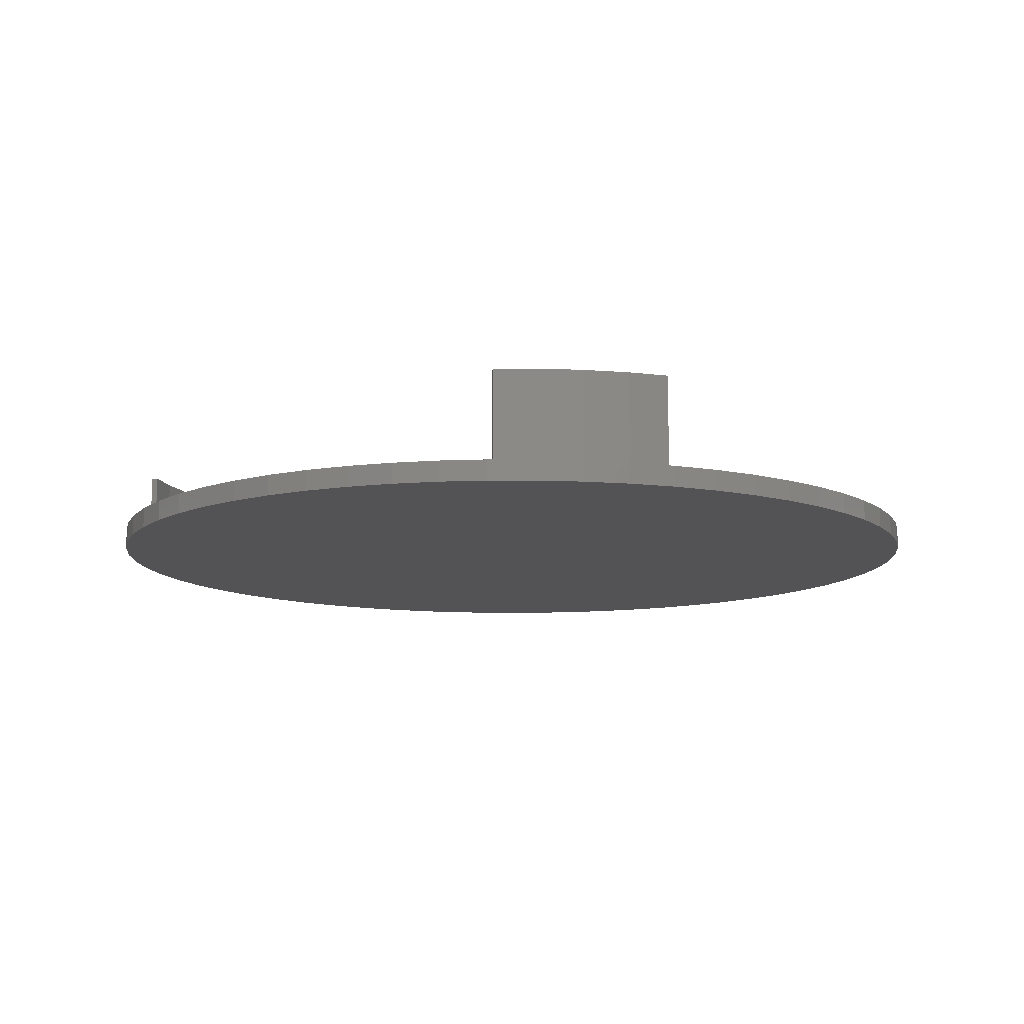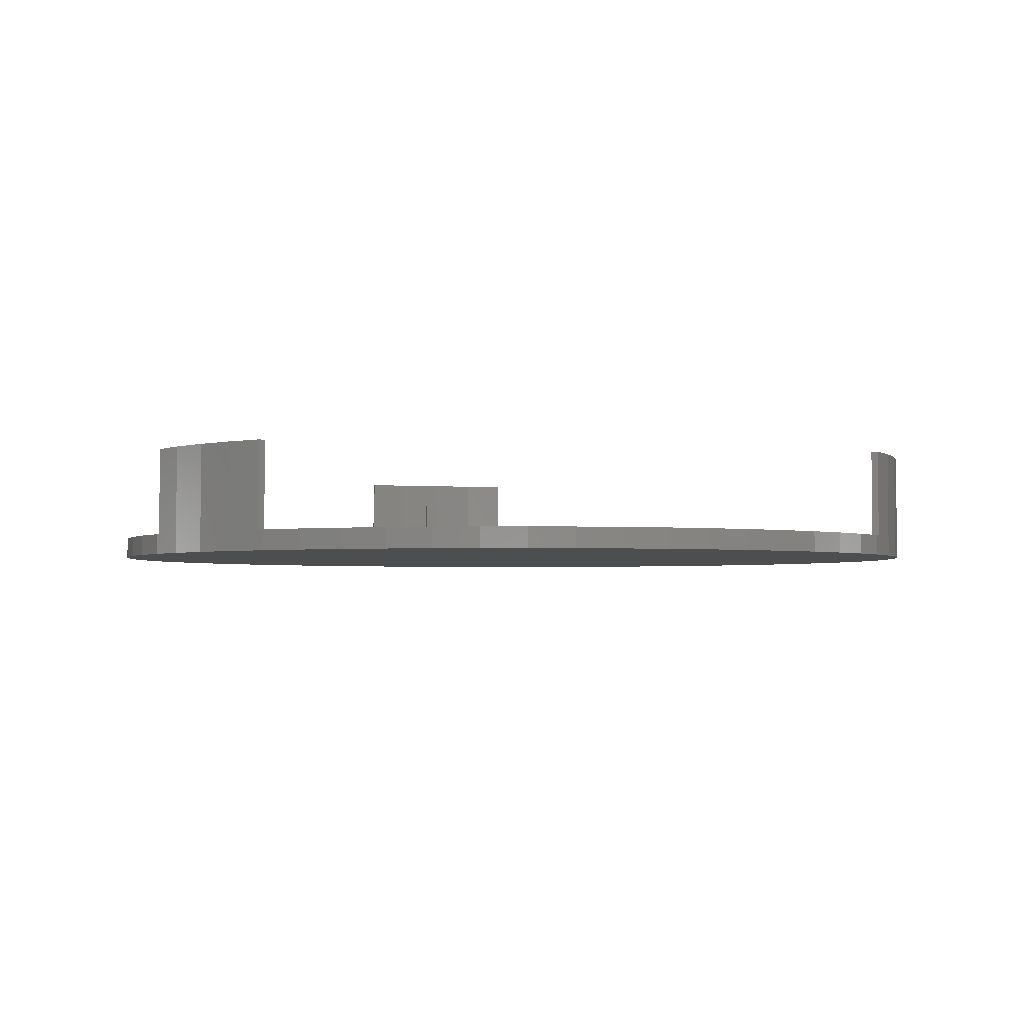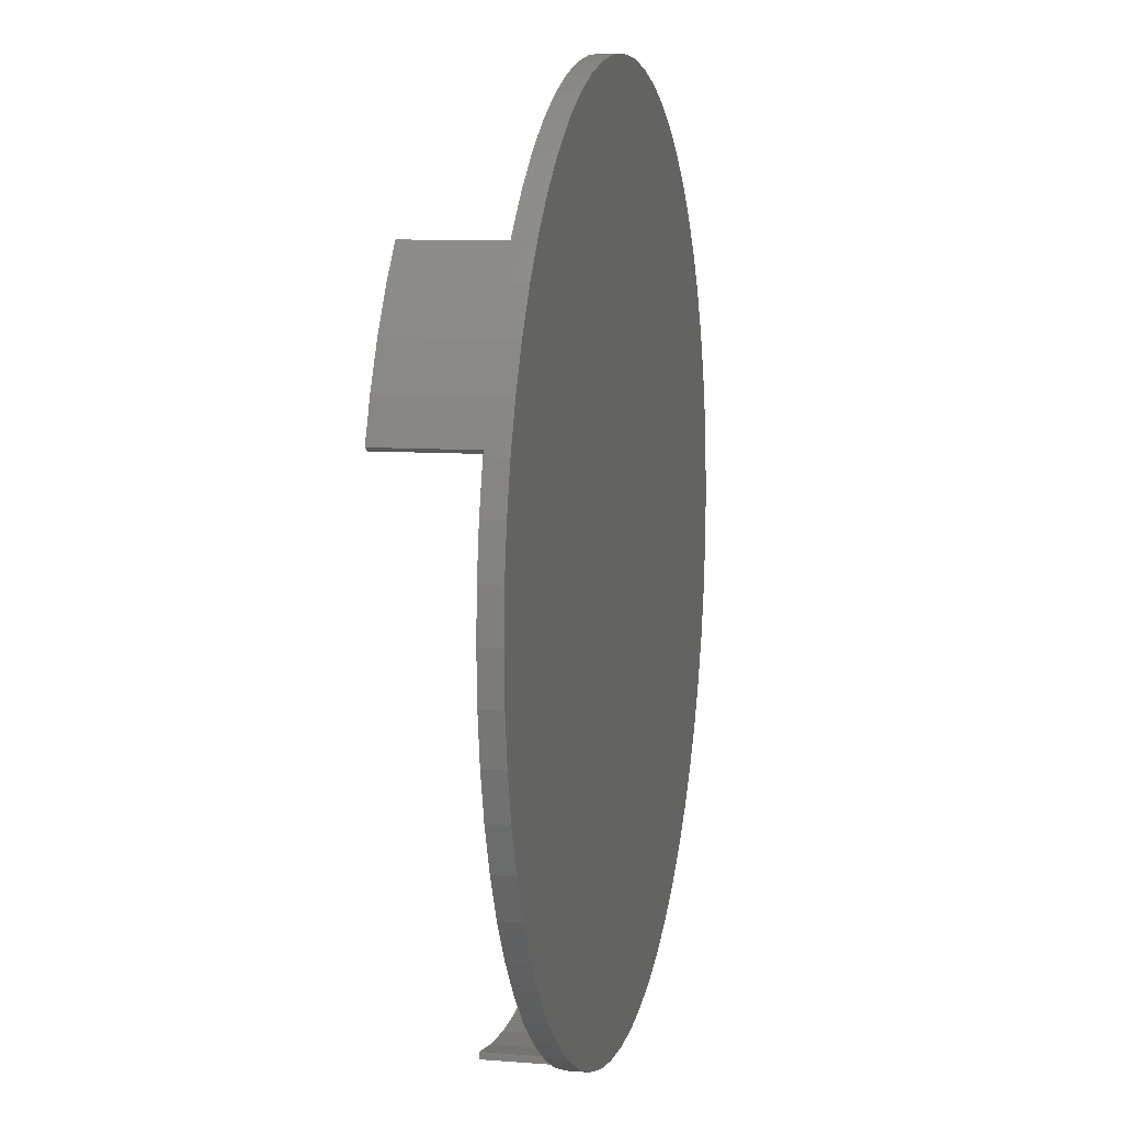
<metadata>
{"format":"stl","ext":"stl","renderer":"f3d","projection":"perspective","resolution":1024,"background":"white","views":[{"elev":-11.0,"azim":-128.9,"up":"+Z"},{"elev":-2.7,"azim":46.0,"up":"+Z"},{"elev":8.2,"azim":102.5,"up":"+Y"}]}
</metadata>
<code>
# stl→obj: 320 verts, 636 faces
v 62.6 13.31 1.5
v 60.87 19.78 -1.5
v 60.87 19.78 1.5
v 62.6 13.31 -1.5
v 64 0 1.5
v 63.65 6.69 -1.5
v 63.65 6.69 1.5
v 64 0 -1.5
v -64 0 -1.5
v -63.65 6.69 1.5
v -63.65 6.69 -1.5
v -64 0 1.5
v 6.69 63.65 -1.5
v 0 64 1.5
v 6.69 63.65 1.5
v 0 64 -1.5
v 47.56 42.82 1.5
v 42.82 47.56 -1.5
v 42.82 47.56 1.5
v 47.56 42.82 -1.5
v -37.62 51.78 -1.5
v -42.82 47.56 1.5
v -37.62 51.78 1.5
v -42.82 47.56 -1.5
v -13.31 62.6 -1.5
v -19.78 60.87 1.5
v -13.31 62.6 1.5
v -19.78 60.87 -1.5
v -51.78 -37.62 -1.5
v -55.43 -32 1.5
v -55.43 -32 -1.5
v -51.78 -37.62 1.5
v 60.58 20.54 1.5
v 58.47 26.03 -1.5
v 58.47 26.03 1.5
v 26.03 58.47 -1.5
v 19.78 60.87 1.5
v 26.03 58.47 1.5
v 19.78 60.87 -1.5
v 13.31 62.6 1.5
v 13.31 62.6 -1.5
v -55.43 32 -1.5
v -51.78 37.62 1.5
v -51.78 37.62 -1.5
v -55.43 32 1.5
v -47.56 42.82 -1.5
v -48.08 42.19 1.5
v -47.56 42.82 1.5
v -6.69 63.65 1.5
v -6.69 63.65 -1.5
v 55.43 -32 1.5
v 58.47 -26.03 -1.5
v 58.47 -26.03 1.5
v 55.43 -32 -1.5
v 13.31 -62.6 -1.5
v 19.78 -60.87 1.5
v 13.31 -62.6 1.5
v 19.78 -60.87 -1.5
v 42.82 -47.56 1.5
v 47.56 -42.82 -1.5
v 47.56 -42.82 1.5
v 42.82 -47.56 -1.5
v 60.87 -19.78 1.5
v 62.6 -13.31 -1.5
v 62.6 -13.31 1.5
v 60.87 -19.78 -1.5
v -26.03 -58.47 -1.5
v -19.78 -60.87 1.5
v -26.03 -58.47 1.5
v -19.78 -60.87 -1.5
v -37.62 -51.78 -1.5
v -32 -55.43 1.5
v -37.62 -51.78 1.5
v -32 -55.43 -1.5
v 63.65 -6.69 -1.5
v 55.43 32 -1.5
v 51.78 -37.62 -1.5
v 51.78 37.62 -1.5
v 37.62 -51.78 -1.5
v 37.62 51.78 -1.5
v 32 -55.43 -1.5
v 32 55.43 -1.5
v 26.03 -58.47 -1.5
v 6.69 -63.65 -1.5
v 0 -64 -1.5
v -6.69 -63.65 -1.5
v -13.31 -62.6 -1.5
v -26.03 58.47 -1.5
v -32 55.43 -1.5
v -42.82 -47.56 -1.5
v -47.56 -42.82 -1.5
v -58.47 -26.03 -1.5
v -58.47 26.03 -1.5
v -60.87 -19.78 -1.5
v -60.87 19.78 -1.5
v -62.6 -13.31 -1.5
v -62.6 13.31 -1.5
v -63.65 -6.69 -1.5
v 55.43 32 1.5
v 51.78 37.62 1.5
v 48.08 42.19 1.5
v 37.62 51.78 1.5
v 32 55.43 1.5
v -58.47 26.03 1.5
v -60.87 19.78 1.5
v -62.6 13.31 1.5
v -32 55.43 1.5
v -26.03 58.47 1.5
v 6.69 -63.65 14.5
v 0 -64 14.5
v 12.5 -62.73 1.5
v 12.5 -62.73 14.5
v 32 -55.43 1.5
v 26.03 -58.47 1.5
v 37.62 -51.78 1.5
v 51.78 -37.62 1.5
v -13.31 -62.6 1.5
v -12.5 -62.73 1.5
v -6.69 -63.65 14.5
v -12.5 -62.73 14.5
v -47.56 -42.82 1.5
v -42.82 -47.56 1.5
v -60.87 -19.78 1.5
v -58.47 -26.03 1.5
v -62.6 -13.31 1.5
v -63.65 -6.69 1.5
v 47.2 41.68 1.5
v 46.82 42.16 1.5
v 42.16 46.82 1.5
v 37.03 50.97 1.5
v 31.5 54.56 1.5
v 25.62 57.55 1.5
v 19.47 59.92 1.5
v 13.1 61.62 1.5
v 6.585 62.65 1.5
v 0 63 1.5
v -6.585 62.65 1.5
v -13.1 61.62 1.5
v -19.47 59.92 1.5
v -25.62 57.55 1.5
v -31.5 54.56 1.5
v -37.03 50.97 1.5
v -42.16 46.82 1.5
v -46.82 42.16 1.5
v -47.2 41.68 1.5
v 48.64 39.9 1.5
v -48.64 39.9 1.5
v -59.7 20.03 1.5
v -60.58 20.54 1.5
v -59.92 19.47 1.5
v -61.62 13.1 1.5
v -62.65 6.585 1.5
v -63 0 1.5
v -12.5 -61.72 1.5
v -13.1 -61.62 1.5
v -19.47 -59.92 1.5
v -25.62 -57.55 1.5
v -31.5 -54.56 1.5
v -37.03 -50.97 1.5
v -42.16 -46.82 1.5
v -46.82 -42.16 1.5
v -50.97 -37.03 1.5
v -54.56 -31.5 1.5
v -57.55 -25.62 1.5
v -59.92 -19.47 1.5
v -61.62 -13.1 1.5
v -62.65 -6.585 1.5
v -59.03 21.78 1.5
v 63 0 1.5
v 63.65 -6.69 1.5
v 62.65 6.585 1.5
v 61.62 13.1 1.5
v 59.92 19.47 1.5
v 62.65 -6.585 1.5
v 61.62 -13.1 1.5
v 59.92 -19.47 1.5
v 57.55 -25.62 1.5
v 54.56 -31.5 1.5
v 50.97 -37.03 1.5
v 46.82 -42.16 1.5
v 42.16 -46.82 1.5
v 37.03 -50.97 1.5
v 31.5 -54.56 1.5
v 25.62 -57.55 1.5
v 19.47 -59.92 1.5
v 13.1 -61.62 1.5
v 12.5 -61.72 1.5
v 59.03 21.78 1.5
v 59.7 20.03 1.5
v 63 0 -1
v 62.65 6.585 -1
v -62.65 6.585 -1
v -63 0 -1
v 0 63 -1
v 6.585 62.65 -1
v 46.82 42.16 -1
v 42.16 46.82 -1
v -42.16 46.82 -1
v -37.03 50.97 -1
v -25.62 57.55 -1
v -19.47 59.92 -1
v -54.56 -31.5 -1
v -50.97 -37.03 -1
v 61.62 13.1 -1
v 59.92 19.47 -1
v 25.62 57.55 -1
v 31.5 54.56 -1
v 37.03 50.97 -1
v -52.27 35.02 1.5
v -50.97 37.03 -1
v -50.97 37.03 1.5
v -54.56 31.5 -1
v -54.56 31.5 1.5
v -46.82 42.16 -1
v -31.5 54.56 -1
v 54.56 -31.5 -1
v 57.55 -25.62 -1
v 19.47 -59.92 -1
v 13.1 -61.62 -1
v 42.16 -46.82 -1
v 46.82 -42.16 -1
v 59.92 -19.47 -1
v 61.62 -13.1 -1
v -19.47 -59.92 -1
v -25.62 -57.55 -1
v -31.5 -54.56 -1
v -37.03 -50.97 -1
v -57.55 -25.62 -1
v 57.55 25.62 -1
v 57.55 25.62 1.5
v 54.56 31.5 -1
v 56.15 28.38 1.5
v 54.56 31.5 1.5
v 50.97 37.03 -1
v 50.97 37.03 1.5
v 52.27 35.02 1.5
v 13.1 61.62 -1
v 19.47 59.92 -1
v -56.15 28.38 1.5
v -57.55 25.62 -1
v -57.55 25.62 1.5
v -59.92 19.47 -1
v -61.62 13.1 -1
v -6.585 62.65 -1
v -13.1 61.62 -1
v 6.585 -62.65 14.5
v 2 -62.9 10.5
v 0 -63 14.5
v 2 -62.9 5.5
v 6.585 -62.65 -1
v 0 -63 -1
v 0 -63 5.5
v 0 -63 10.5
v 12.5 -61.72 14.5
v 31.5 -54.56 -1
v 25.62 -57.55 -1
v 37.03 -50.97 -1
v 50.97 -37.03 -1
v -6.585 -62.65 14.5
v -12.5 -61.72 14.5
v -6.585 -62.65 -1
v -13.1 -61.62 -1
v -46.82 -42.16 -1
v -42.16 -46.82 -1
v -2 -62.9 5.5
v -2 -62.9 10.5
v -61.62 -13.1 -1
v -59.92 -19.47 -1
v -62.65 -6.585 -1
v 62.65 -6.585 -1
v 0 -61.5 5.5
v 2 -61.4 5.5
v -2 -61.4 5.5
v 0 -61.5 10.5
v 2 -61.4 10.5
v -2 -61.4 10.5
v 60.58 20.54 14.5
v 58.47 26.03 14.5
v 55.43 32 14.5
v 51.78 37.62 14.5
v 48.08 42.19 14.5
v 57.55 25.62 14.5
v 59.7 20.03 14.5
v 54.56 31.5 14.5
v 50.97 37.03 14.5
v 47.2 41.68 14.5
v 53.47 33.18 5.5
v 54.56 31.5 5.5
v 53.47 33.18 10.5
v 54.56 31.5 10.5
v 55.47 29.72 5.5
v 55.47 29.72 10.5
v 53.26 30.75 5.5
v 54.17 28.97 5.5
v 52.17 32.43 5.5
v 53.26 30.75 10.5
v 54.17 28.97 10.5
v 52.17 32.43 10.5
v -48.08 42.19 14.5
v -51.78 37.62 14.5
v -55.43 32 14.5
v -58.47 26.03 14.5
v -60.58 20.54 14.5
v -50.97 37.03 14.5
v -47.2 41.68 14.5
v -54.56 31.5 14.5
v -57.55 25.62 14.5
v -59.7 20.03 14.5
v -55.47 29.72 10.5
v -54.56 31.5 10.5
v -55.47 29.72 5.5
v -54.56 31.5 5.5
v -53.47 33.18 5.5
v -53.47 33.18 10.5
v -53.26 30.75 5.5
v -52.17 32.43 5.5
v -54.17 28.97 5.5
v -53.26 30.75 10.5
v -52.17 32.43 10.5
v -54.17 28.97 10.5
f 1 2 3
f 2 1 4
f 5 6 7
f 6 5 8
f 9 10 11
f 10 9 12
f 13 14 15
f 14 13 16
f 17 18 19
f 18 17 20
f 21 22 23
f 22 21 24
f 25 26 27
f 26 25 28
f 29 30 31
f 30 29 32
f 33 34 35
f 2 33 3
f 33 2 34
f 36 37 38
f 37 36 39
f 39 40 37
f 40 39 41
f 42 43 44
f 43 42 45
f 46 47 48
f 44 47 46
f 47 44 43
f 16 49 14
f 49 16 50
f 51 52 53
f 52 51 54
f 55 56 57
f 56 55 58
f 59 60 61
f 60 59 62
f 63 64 65
f 64 63 66
f 67 68 69
f 68 67 70
f 71 72 73
f 72 71 74
f 75 6 8
f 64 6 75
f 64 4 6
f 66 4 64
f 66 2 4
f 52 2 66
f 52 34 2
f 54 34 52
f 54 76 34
f 77 76 54
f 77 78 76
f 60 78 77
f 60 20 78
f 62 20 60
f 62 18 20
f 79 18 62
f 79 80 18
f 81 80 79
f 81 82 80
f 83 82 81
f 83 36 82
f 58 36 83
f 58 39 36
f 55 39 58
f 55 41 39
f 84 41 55
f 84 13 41
f 85 13 84
f 85 16 13
f 86 16 85
f 86 50 16
f 87 50 86
f 87 25 50
f 70 25 87
f 70 28 25
f 67 28 70
f 67 88 28
f 74 88 67
f 74 89 88
f 71 89 74
f 71 21 89
f 90 21 71
f 90 24 21
f 91 24 90
f 91 46 24
f 29 46 91
f 29 44 46
f 31 44 29
f 31 42 44
f 92 42 31
f 92 93 42
f 94 93 92
f 94 95 93
f 96 95 94
f 96 97 95
f 98 97 96
f 98 11 97
f 11 98 9
f 7 4 1
f 4 7 6
f 35 76 99
f 76 35 34
f 99 78 100
f 78 99 76
f 101 20 17
f 78 101 100
f 101 78 20
f 18 102 19
f 102 18 80
f 80 103 102
f 103 80 82
f 46 22 24
f 22 46 48
f 93 45 42
f 45 93 104
f 97 105 95
f 105 97 106
f 11 106 97
f 106 11 10
f 88 107 108
f 107 88 89
f 89 23 107
f 23 89 21
f 50 27 49
f 27 50 25
f 85 109 110
f 109 85 84
f 109 111 112
f 84 111 109
f 55 111 84
f 111 55 57
f 83 113 114
f 113 83 81
f 79 59 115
f 59 79 62
f 61 77 116
f 77 61 60
f 116 54 51
f 54 116 77
f 117 87 118
f 118 119 120
f 86 118 87
f 118 86 119
f 90 121 91
f 121 90 122
f 86 110 119
f 110 86 85
f 90 73 122
f 73 90 71
f 91 32 29
f 32 91 121
f 92 123 94
f 123 92 124
f 94 125 96
f 125 94 123
f 98 12 9
f 12 98 126
f 41 15 40
f 15 41 13
f 82 38 103
f 38 82 36
f 17 127 101
f 17 128 127
f 19 128 17
f 19 129 128
f 102 129 19
f 102 130 129
f 103 130 102
f 103 131 130
f 38 131 103
f 38 132 131
f 37 132 38
f 37 133 132
f 40 133 37
f 40 134 133
f 15 134 40
f 15 135 134
f 14 135 15
f 14 136 135
f 14 137 136
f 49 137 14
f 49 138 137
f 27 138 49
f 27 139 138
f 26 139 27
f 26 140 139
f 108 140 26
f 108 141 140
f 107 141 108
f 107 142 141
f 23 142 107
f 23 143 142
f 22 143 23
f 22 144 143
f 48 144 22
f 144 48 145
f 145 48 47
f 128 146 127
f 144 145 147
f 105 148 149
f 148 105 150
f 105 151 150
f 106 151 105
f 106 152 151
f 10 152 106
f 152 10 153
f 117 154 155
f 154 117 118
f 156 117 155
f 156 68 117
f 157 68 156
f 157 69 68
f 158 69 157
f 158 72 69
f 159 72 158
f 159 73 72
f 160 73 159
f 160 122 73
f 161 122 160
f 161 121 122
f 162 121 161
f 162 32 121
f 163 32 162
f 163 30 32
f 164 30 163
f 164 124 30
f 165 124 164
f 165 123 124
f 166 123 165
f 166 125 123
f 167 125 166
f 126 167 153
f 12 153 10
f 167 126 125
f 153 12 126
f 150 168 148
f 169 5 7
f 5 169 170
f 7 171 169
f 1 171 7
f 1 172 171
f 3 172 1
f 3 173 172
f 174 170 169
f 174 65 170
f 175 65 174
f 175 63 65
f 176 63 175
f 176 53 63
f 177 53 176
f 177 51 53
f 178 51 177
f 178 116 51
f 179 116 178
f 179 61 116
f 180 61 179
f 180 59 61
f 181 59 180
f 181 115 59
f 182 115 181
f 182 113 115
f 183 113 182
f 183 114 113
f 184 114 183
f 184 56 114
f 185 56 184
f 185 57 56
f 186 57 185
f 187 57 186
f 57 187 111
f 173 3 33
f 188 173 33
f 189 188 33
f 93 149 104
f 95 149 93
f 149 95 105
f 28 108 26
f 108 28 88
f 58 114 56
f 114 58 83
f 81 115 113
f 115 81 79
f 53 66 63
f 66 53 52
f 65 75 170
f 75 65 64
f 170 8 5
f 8 170 75
f 70 117 68
f 117 70 87
f 74 69 72
f 69 74 67
f 31 124 92
f 124 31 30
f 96 126 98
f 126 96 125
f 190 171 191
f 171 190 169
f 153 192 152
f 192 153 193
f 194 135 136
f 135 194 195
f 196 129 197
f 129 196 128
f 198 142 143
f 142 198 199
f 200 139 140
f 139 200 201
f 162 202 163
f 202 162 203
f 204 173 205
f 173 204 172
f 191 172 204
f 172 191 171
f 206 131 132
f 131 206 207
f 208 129 130
f 129 208 197
f 209 210 211
f 212 209 213
f 209 212 210
f 147 214 144
f 210 147 211
f 147 210 214
f 215 140 141
f 140 215 200
f 216 177 217
f 177 216 178
f 218 186 185
f 186 218 219
f 220 180 221
f 180 220 181
f 222 175 223
f 175 222 176
f 224 157 156
f 157 224 225
f 226 159 158
f 159 226 227
f 163 228 164
f 228 163 202
f 229 188 230
f 205 188 229
f 188 205 173
f 231 232 233
f 229 232 231
f 232 229 230
f 196 146 128
f 234 146 196
f 146 234 235
f 234 236 235
f 231 236 234
f 236 231 233
f 237 133 134
f 133 237 238
f 207 130 131
f 130 207 208
f 239 212 213
f 240 239 241
f 239 240 212
f 151 242 150
f 242 151 243
f 244 136 137
f 136 244 194
f 201 138 139
f 138 201 245
f 245 137 138
f 137 245 244
f 246 247 248
f 246 249 247
f 250 249 246
f 251 249 250
f 249 251 252
f 248 247 253
f 186 219 187
f 187 246 254
f 250 187 219
f 187 250 246
f 255 184 183
f 184 255 256
f 220 182 181
f 182 220 257
f 257 183 182
f 183 257 255
f 221 179 258
f 179 221 180
f 258 178 216
f 178 258 179
f 259 154 260
f 261 154 259
f 262 154 261
f 154 262 155
f 160 263 161
f 263 160 264
f 225 158 157
f 158 225 226
f 252 251 265
f 266 248 253
f 248 266 259
f 265 259 266
f 261 265 251
f 265 261 259
f 227 160 159
f 160 227 264
f 161 203 162
f 203 161 263
f 165 267 166
f 267 165 268
f 167 193 153
f 193 167 269
f 191 270 190
f 204 270 191
f 204 223 270
f 205 223 204
f 205 222 223
f 229 222 205
f 229 217 222
f 231 217 229
f 231 216 217
f 234 216 231
f 234 258 216
f 196 258 234
f 196 221 258
f 197 221 196
f 197 220 221
f 208 220 197
f 208 257 220
f 207 257 208
f 207 255 257
f 206 255 207
f 206 256 255
f 238 256 206
f 238 218 256
f 237 218 238
f 237 219 218
f 195 219 237
f 195 250 219
f 194 250 195
f 194 251 250
f 244 251 194
f 244 261 251
f 245 261 244
f 245 262 261
f 201 262 245
f 201 224 262
f 200 224 201
f 200 225 224
f 215 225 200
f 215 226 225
f 199 226 215
f 199 227 226
f 198 227 199
f 198 264 227
f 214 264 198
f 214 263 264
f 210 263 214
f 210 203 263
f 212 203 210
f 212 202 203
f 240 202 212
f 240 228 202
f 242 228 240
f 242 268 228
f 243 268 242
f 243 267 268
f 192 267 243
f 192 269 267
f 269 192 193
f 195 134 135
f 134 195 237
f 238 132 133
f 132 238 206
f 144 198 143
f 198 144 214
f 152 243 151
f 243 152 192
f 168 240 241
f 242 168 150
f 168 242 240
f 199 141 142
f 141 199 215
f 256 185 184
f 185 256 218
f 217 176 222
f 176 217 177
f 223 174 270
f 174 223 175
f 270 169 190
f 169 270 174
f 262 156 155
f 156 262 224
f 166 269 167
f 269 166 267
f 164 268 165
f 268 164 228
f 246 112 254
f 112 246 109
f 248 109 246
f 248 110 109
f 259 110 248
f 259 119 110
f 120 259 260
f 259 120 119
f 118 260 154
f 260 118 120
f 112 187 254
f 187 112 111
f 271 249 252
f 249 271 272
f 265 271 252
f 271 265 273
f 274 247 275
f 274 253 247
f 266 274 276
f 274 266 253
f 271 276 274
f 276 271 273
f 272 274 275
f 274 272 271
f 247 272 275
f 272 247 249
f 265 276 273
f 276 265 266
f 277 35 278
f 35 277 33
f 279 100 280
f 100 279 99
f 280 101 281
f 101 280 100
f 278 99 279
f 99 278 35
f 282 277 278
f 277 282 283
f 279 282 278
f 279 284 282
f 280 284 279
f 280 285 284
f 281 285 280
f 285 281 286
f 188 282 230
f 283 188 189
f 188 283 282
f 233 287 236
f 287 233 288
f 287 235 236
f 235 287 285
f 289 285 287
f 284 289 290
f 289 284 285
f 233 291 288
f 230 291 232
f 232 291 233
f 292 284 290
f 291 230 292
f 282 292 230
f 292 282 284
f 146 286 127
f 285 146 235
f 146 285 286
f 189 277 283
f 277 189 33
f 101 286 281
f 286 101 127
f 293 291 294
f 291 293 288
f 288 293 287
f 287 293 295
f 296 292 290
f 296 290 289
f 292 296 297
f 296 289 298
f 294 296 293
f 296 294 297
f 293 298 295
f 298 293 296
f 287 298 289
f 298 287 295
f 294 292 297
f 292 294 291
f 43 299 47
f 299 43 300
f 104 301 45
f 301 104 302
f 149 302 104
f 302 149 303
f 45 300 43
f 300 45 301
f 299 304 305
f 300 304 299
f 300 306 304
f 301 306 300
f 301 307 306
f 302 307 301
f 303 307 302
f 307 303 308
f 305 147 145
f 304 147 305
f 147 304 211
f 306 309 310
f 241 311 309
f 307 309 306
f 241 309 307
f 311 241 239
f 311 213 312
f 213 311 239
f 313 211 304
f 313 304 314
f 306 314 304
f 314 306 310
f 211 313 209
f 213 313 312
f 313 213 209
f 307 168 241
f 308 168 307
f 168 308 148
f 145 299 305
f 299 145 47
f 149 308 303
f 308 149 148
f 315 313 316
f 311 315 317
f 315 312 313
f 315 311 312
f 314 318 319
f 310 318 314
f 309 318 310
f 318 309 320
f 318 316 319
f 316 318 315
f 320 315 318
f 315 320 317
f 311 320 309
f 320 311 317
f 316 314 319
f 314 316 313

</code>
